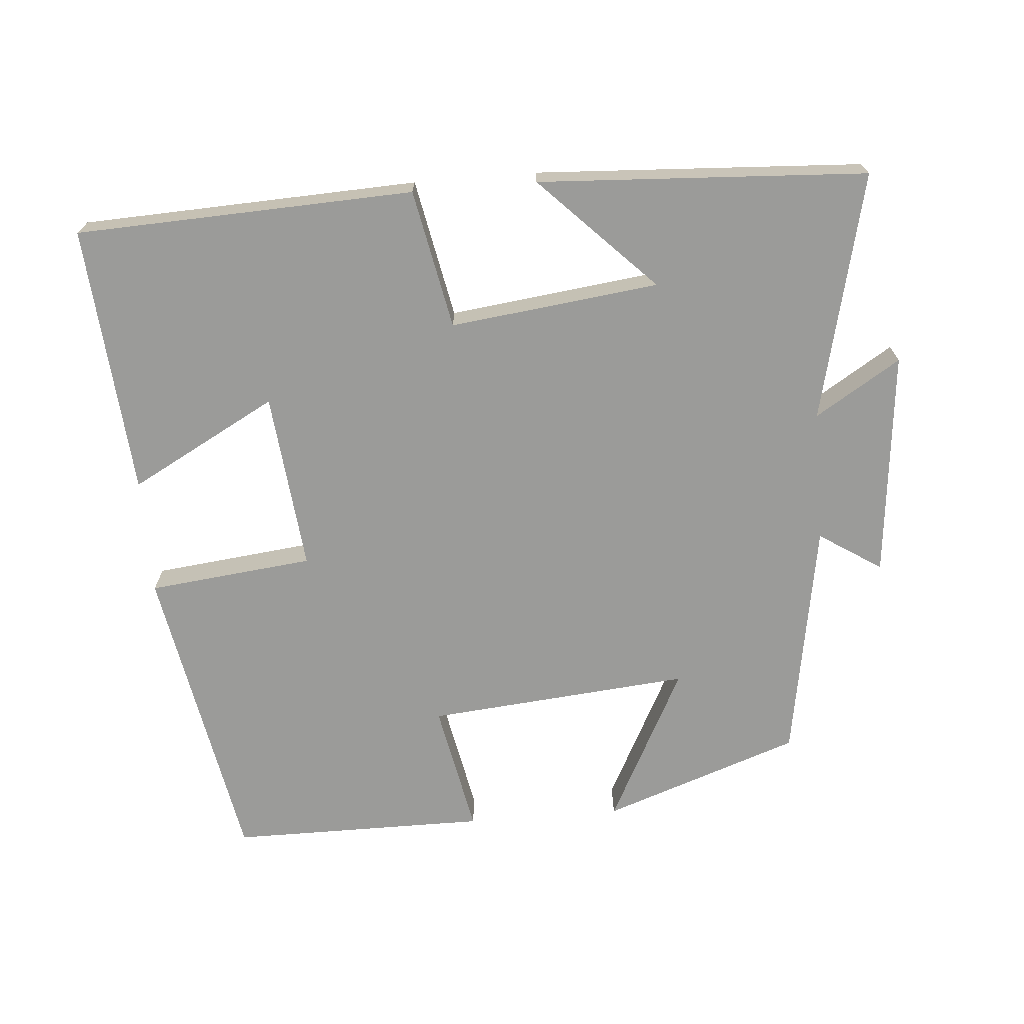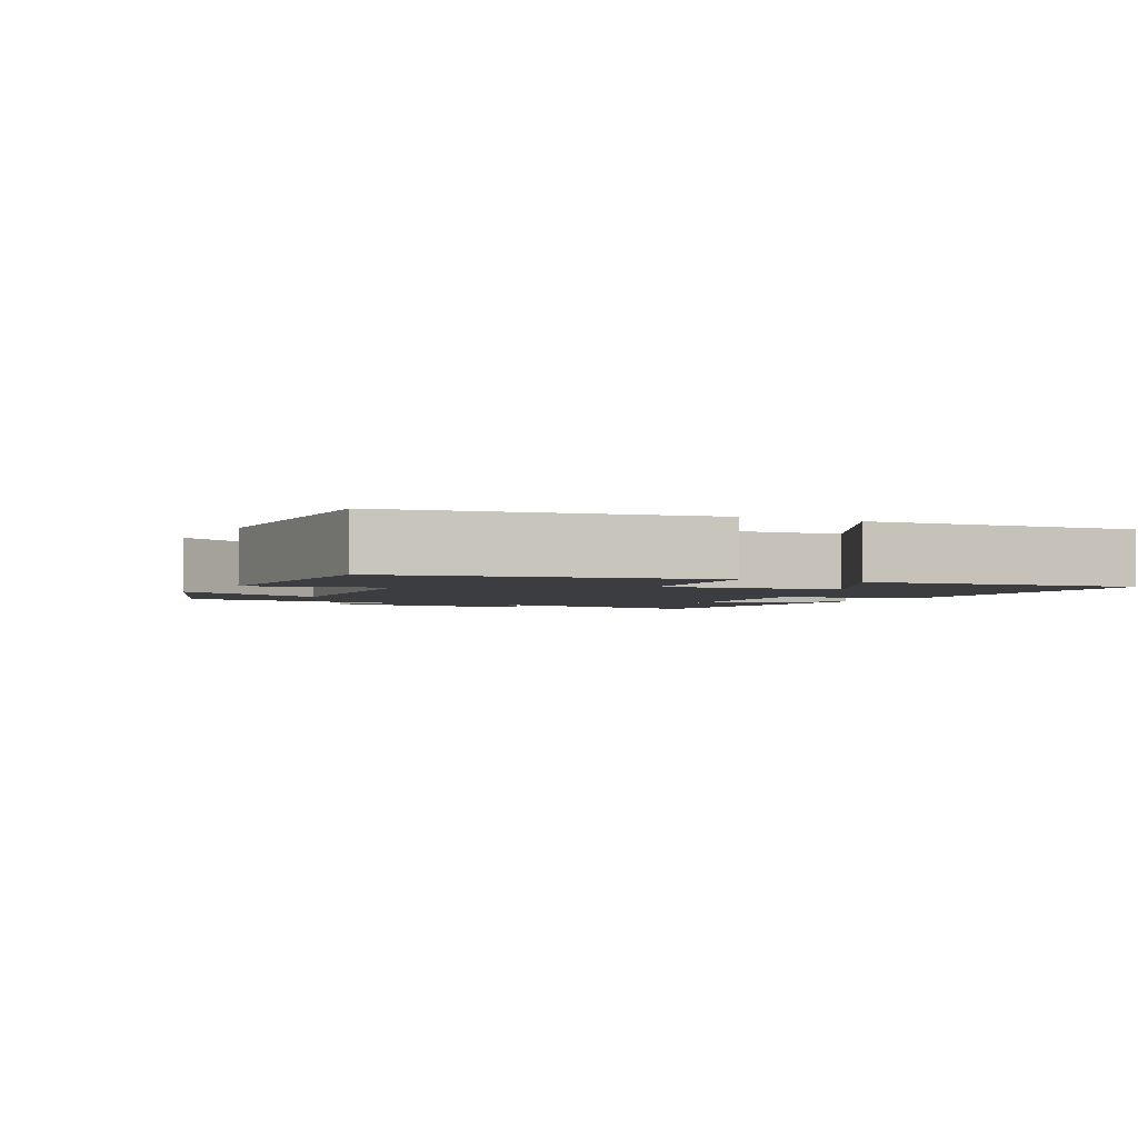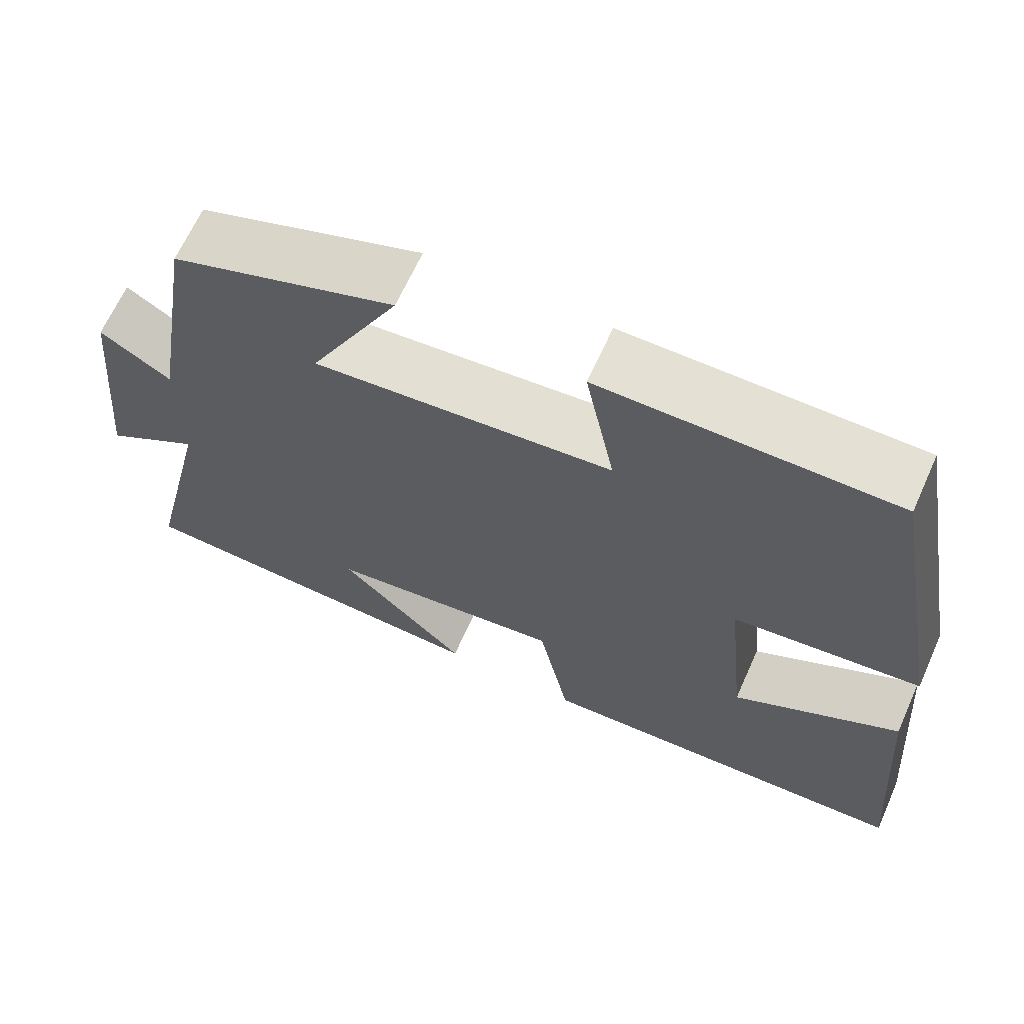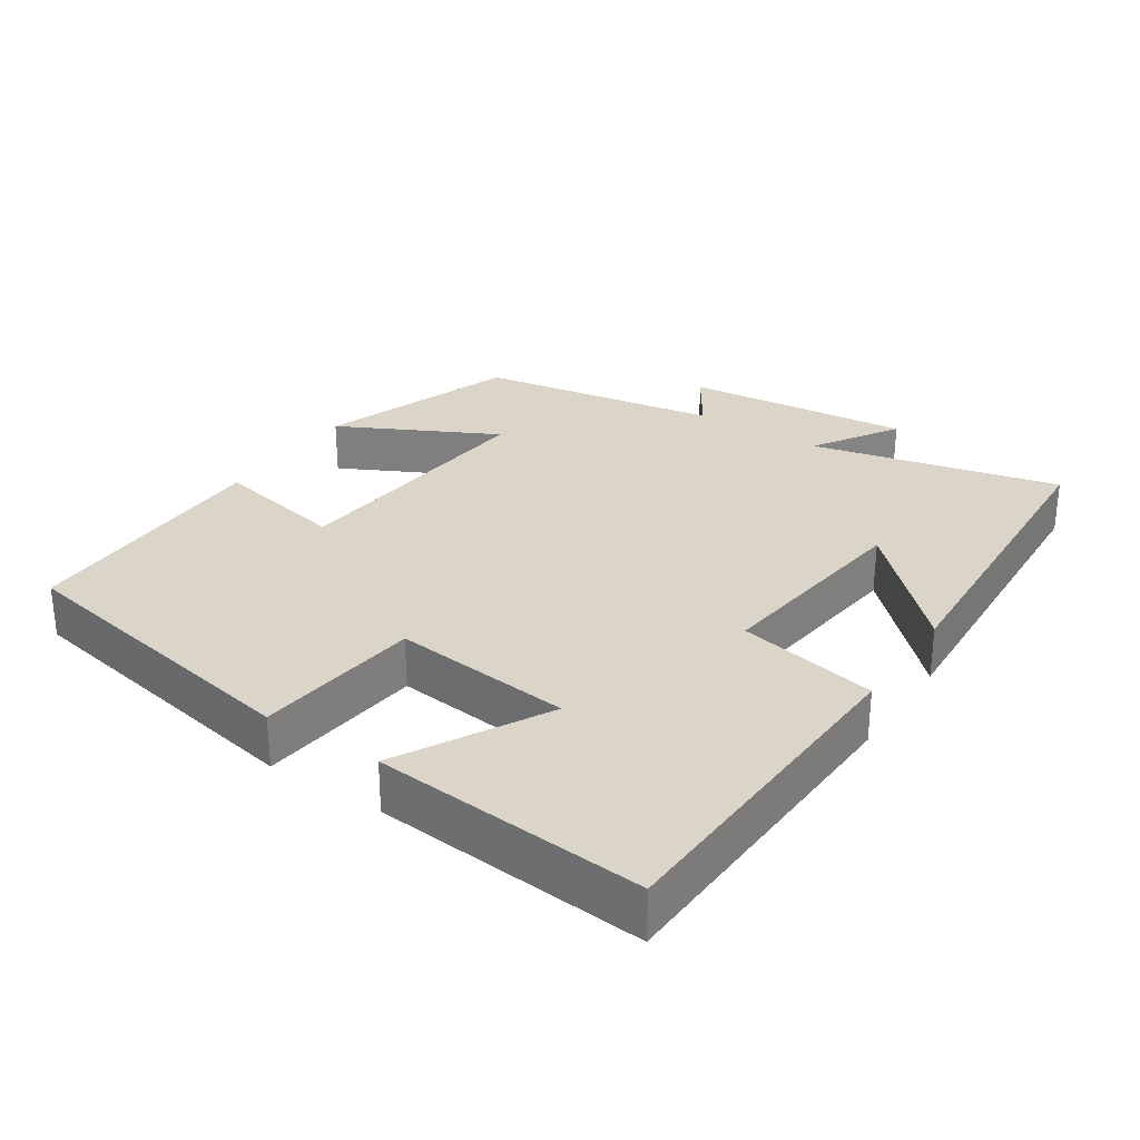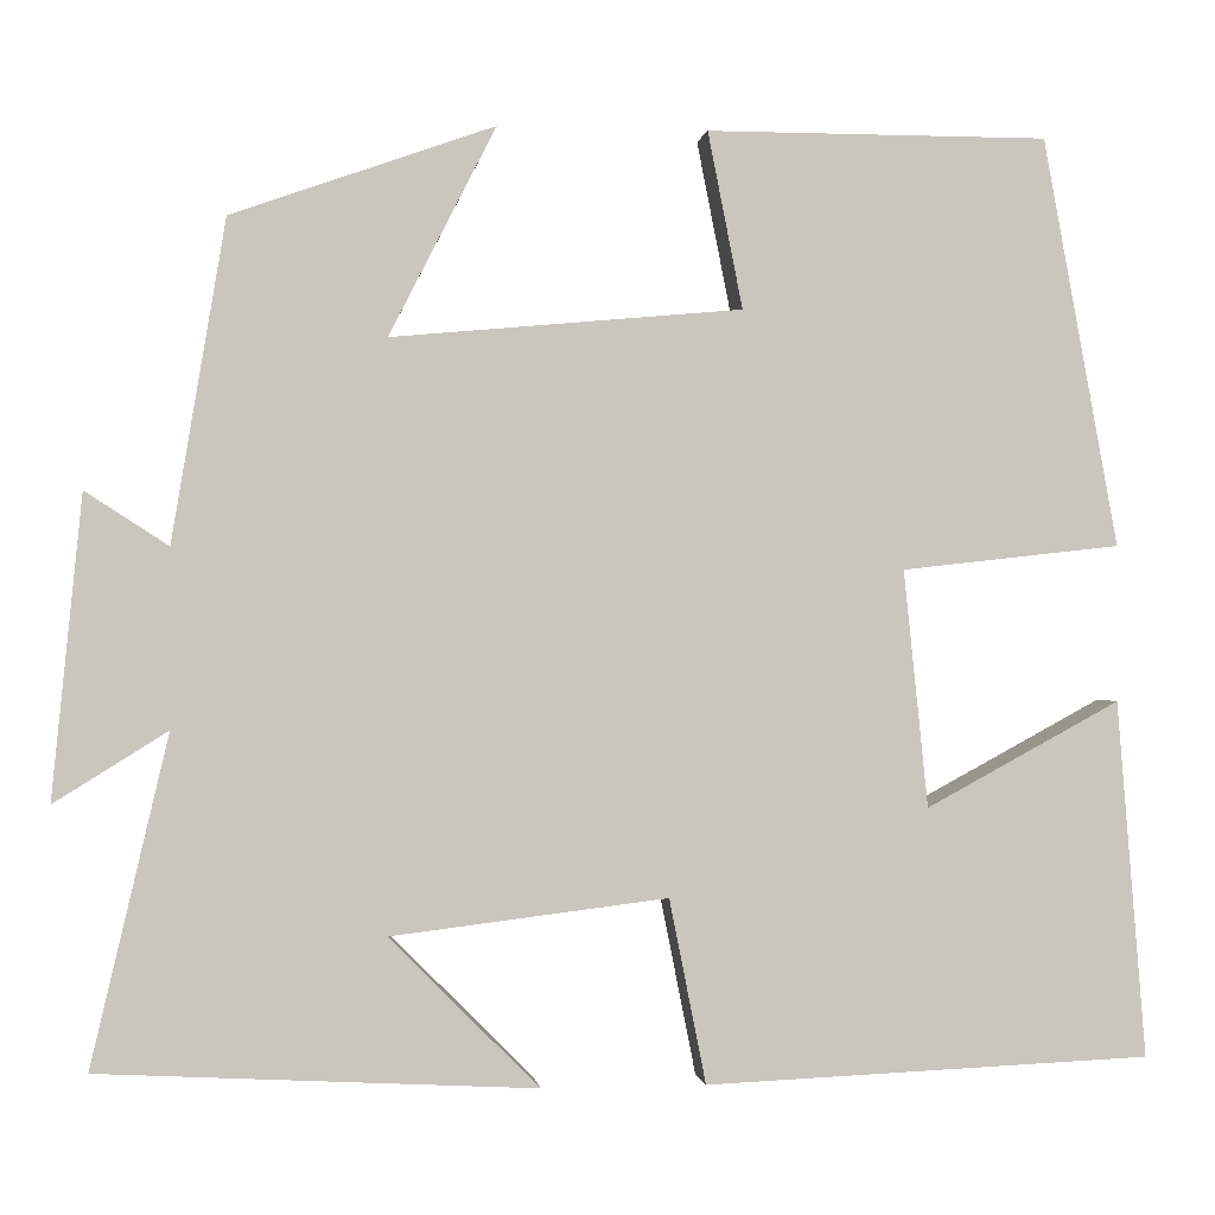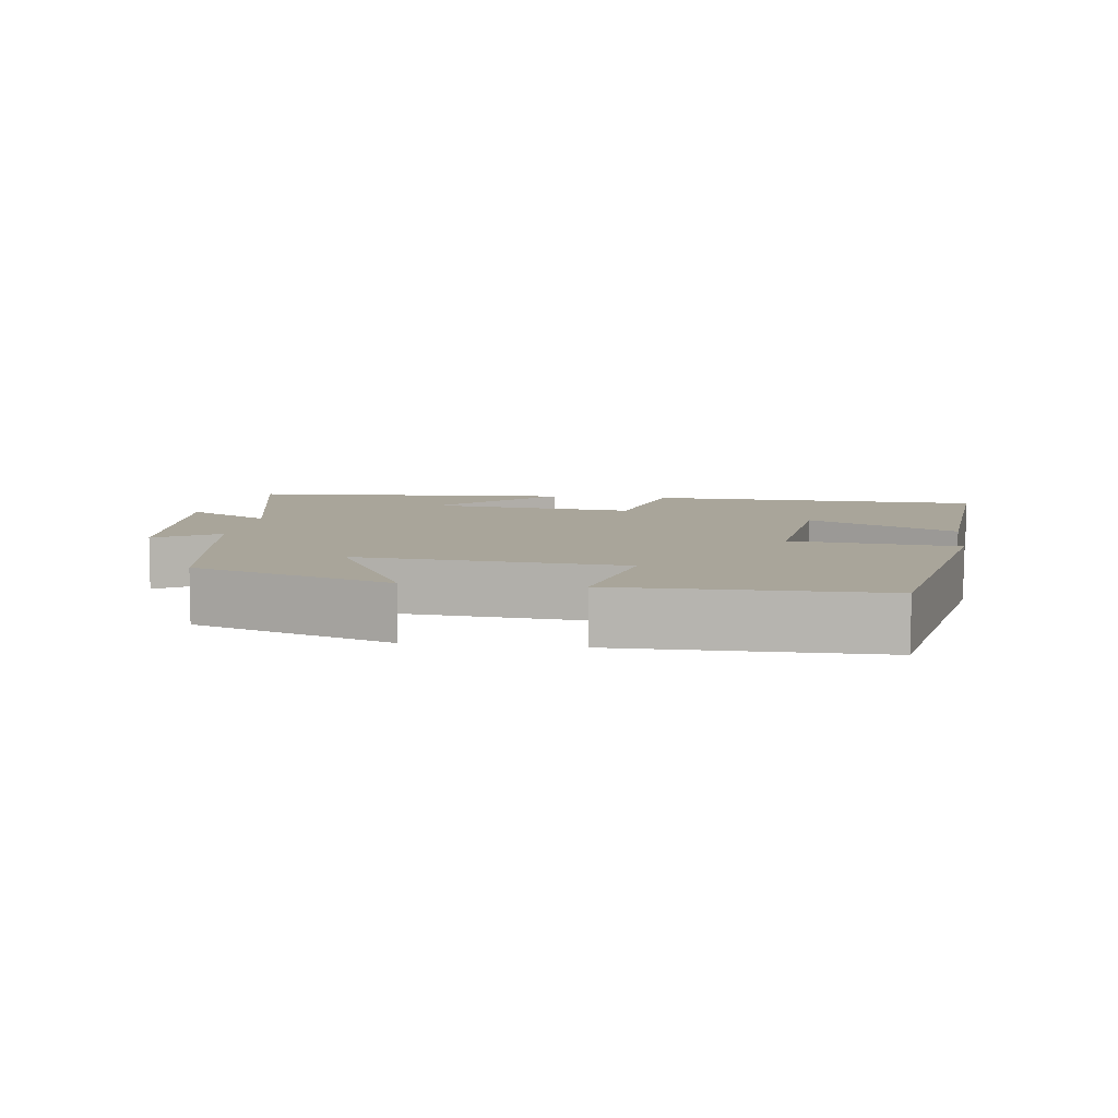
<metadata>
{"format":"obj","ext":"obj","renderer":"f3d","projection":"perspective","resolution":1024,"background":"white","views":[{"elev":-69.6,"azim":-175.4,"up":"+Y"},{"elev":-2.6,"azim":62.8,"up":"+Y"},{"elev":66.0,"azim":24.2,"up":"+Z"},{"elev":29.2,"azim":123.6,"up":"+Y"},{"elev":-0.3,"azim":-7.4,"up":"+Z"},{"elev":7.5,"azim":7.7,"up":"+Y"}]}
</metadata>
<code>
v 0.531 0.07 -0.48
v 0.055 0.07 -0.5
v 0.016 0.07 -0.304
v -0.278 0.07 -0.34
v -0.119 0.07 -0.5
v -0.582 0.07 -0.475
v -0.5 0.07 -0.126
v -0.62 0.07 -0.201
v -0.588 0.07 0.119
v -0.5 0.07 0.062
v -0.443 0.07 0.402
v -0.165 0.07 0.5
v -0.278 0.07 0.279
v 0.094 0.07 0.313
v 0.057 0.07 0.5
v 0.42 0.07 0.5
v 0.5 0.07 0.066
v 0.267 0.07 0.04
v 0.293 0.07 -0.212
v 0.5 0.07 -0.1
v 0.531 0 -0.48
v 0.055 0 -0.5
v 0.016 0 -0.304
v -0.278 0 -0.34
v -0.119 0 -0.5
v -0.582 0 -0.475
v -0.5 0 -0.126
v -0.62 0 -0.201
v -0.588 0 0.119
v -0.5 0 0.062
v -0.443 0 0.402
v -0.165 0 0.5
v -0.278 0 0.279
v 0.094 0 0.313
v 0.057 0 0.5
v 0.42 0 0.5
v 0.5 0 0.066
v 0.267 0 0.04
v 0.293 0 -0.212
v 0.5 0 -0.1
f 19 20 1 2
f 18 19 2 3
f 15 16 17 18
f 14 15 18
f 13 14 18 3
f 10 11 12 13
f 10 13 3 4
f 7 8 9 10
f 7 10 4
f 4 5 6 7
f 22 21 40 39
f 23 22 39 38
f 38 37 36 35
f 38 35 34
f 23 38 34 33
f 33 32 31 30
f 24 23 33 30
f 30 29 28 27
f 24 30 27
f 27 26 25 24
f 1 21 22 2
f 2 22 23 3
f 3 23 24 4
f 4 24 25 5
f 5 25 26 6
f 6 26 27 7
f 7 27 28 8
f 8 28 29 9
f 9 29 30 10
f 10 30 31 11
f 11 31 32 12
f 12 32 33 13
f 13 33 34 14
f 14 34 35 15
f 15 35 36 16
f 16 36 37 17
f 17 37 38 18
f 18 38 39 19
f 19 39 40 20
f 20 40 21 1

</code>
